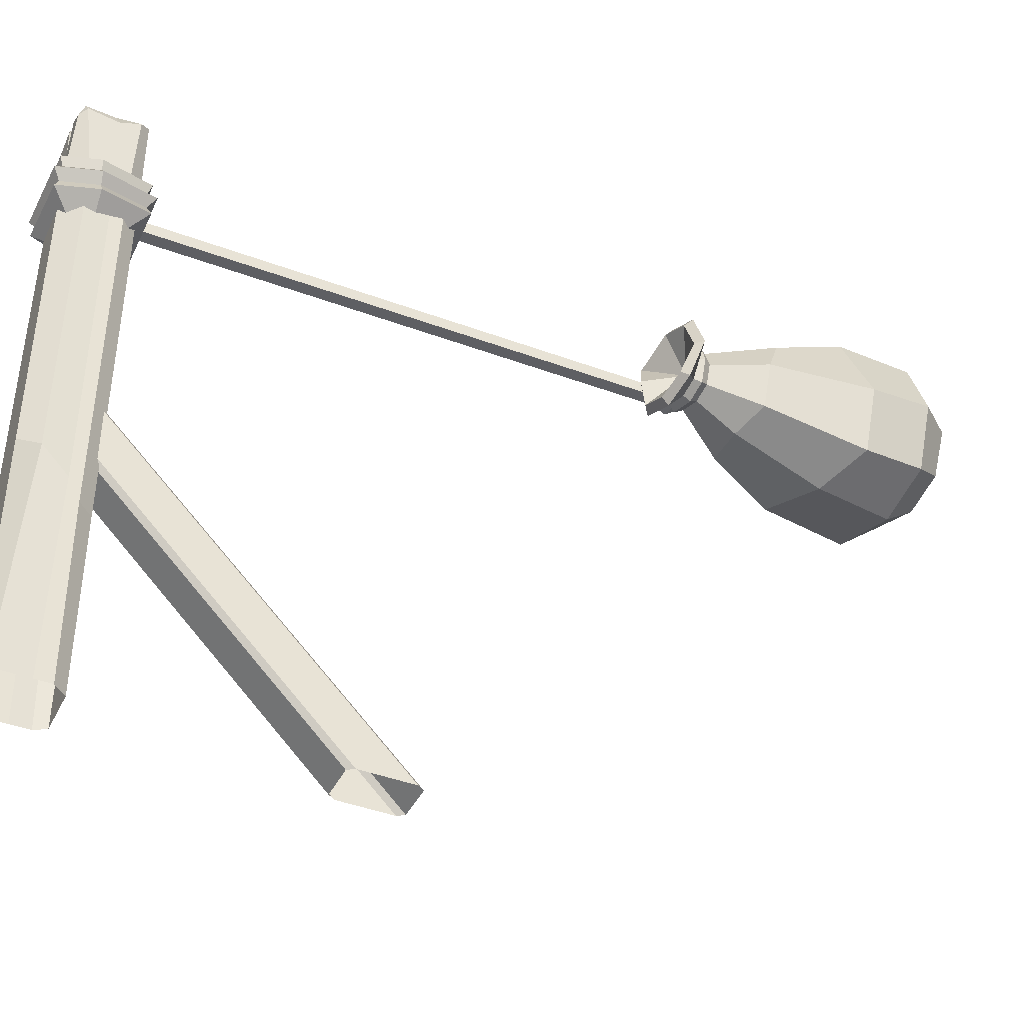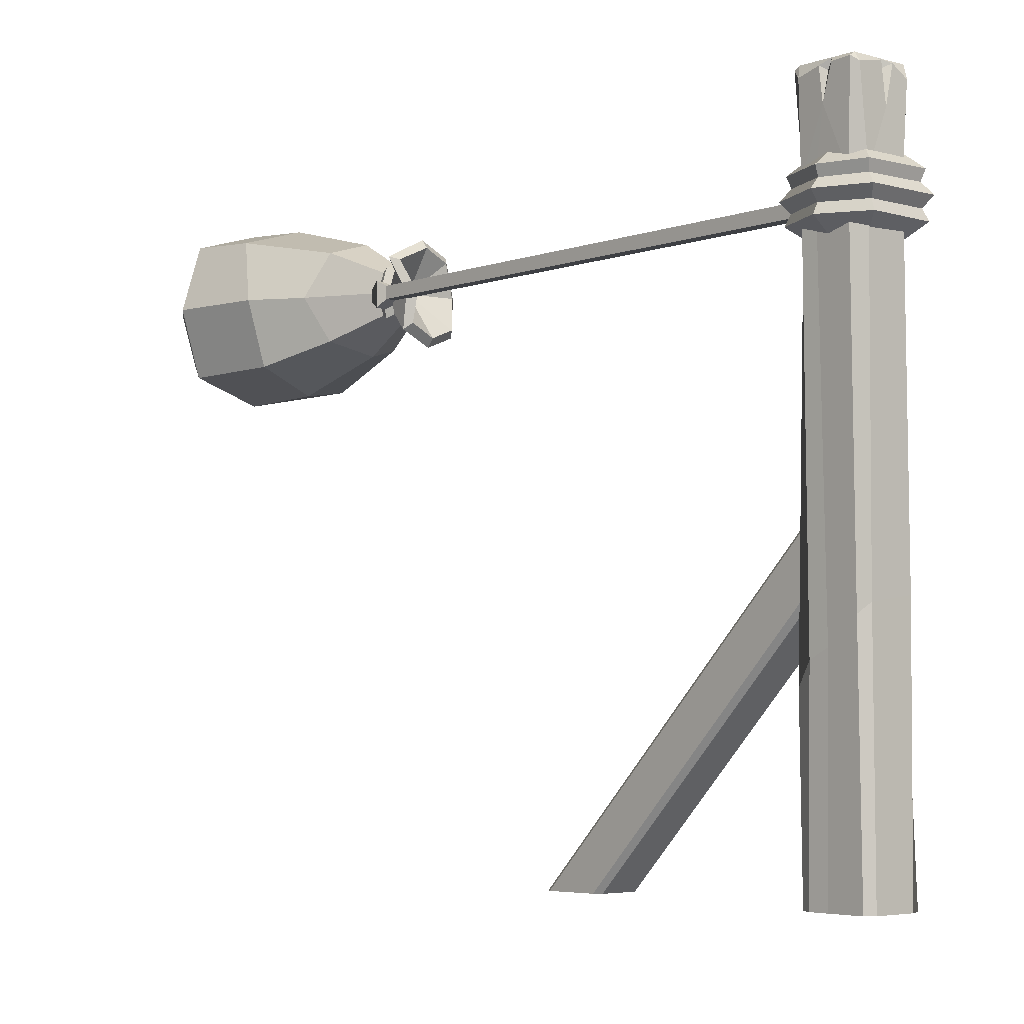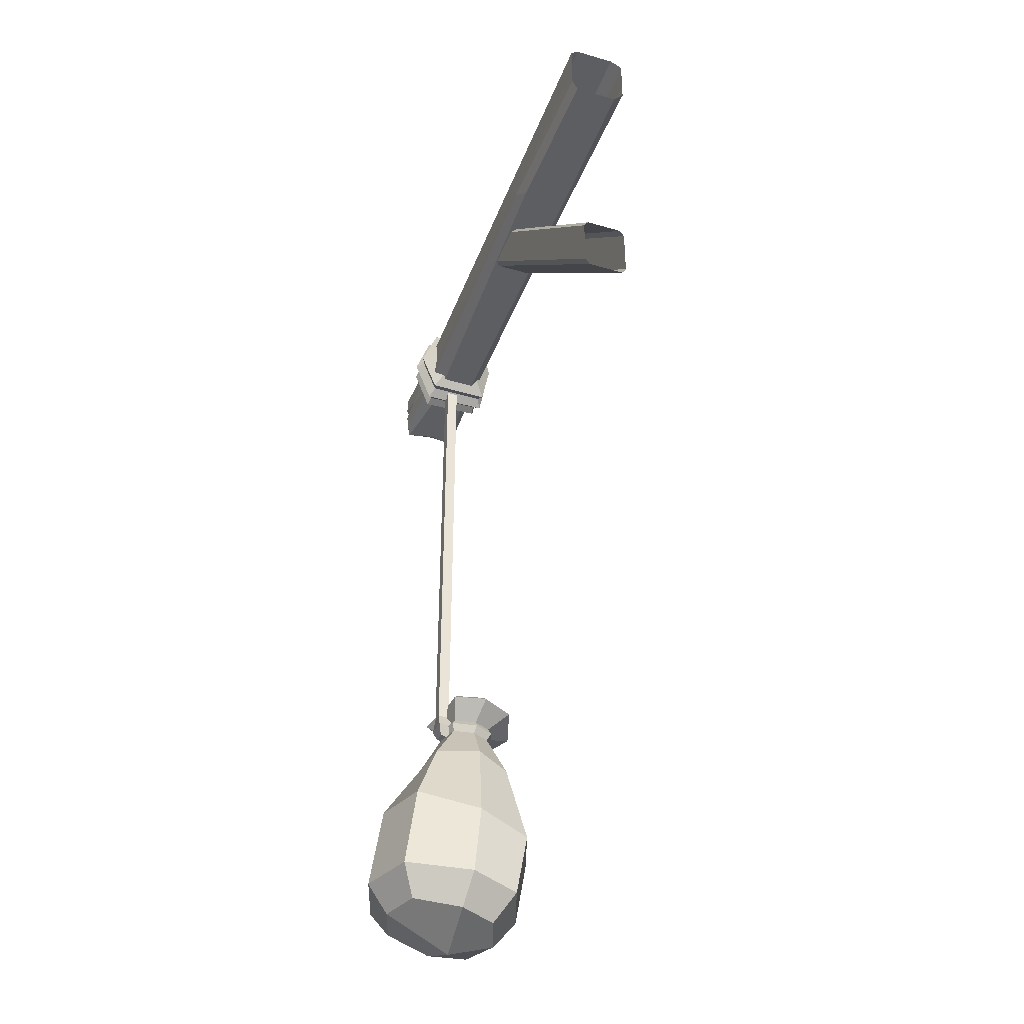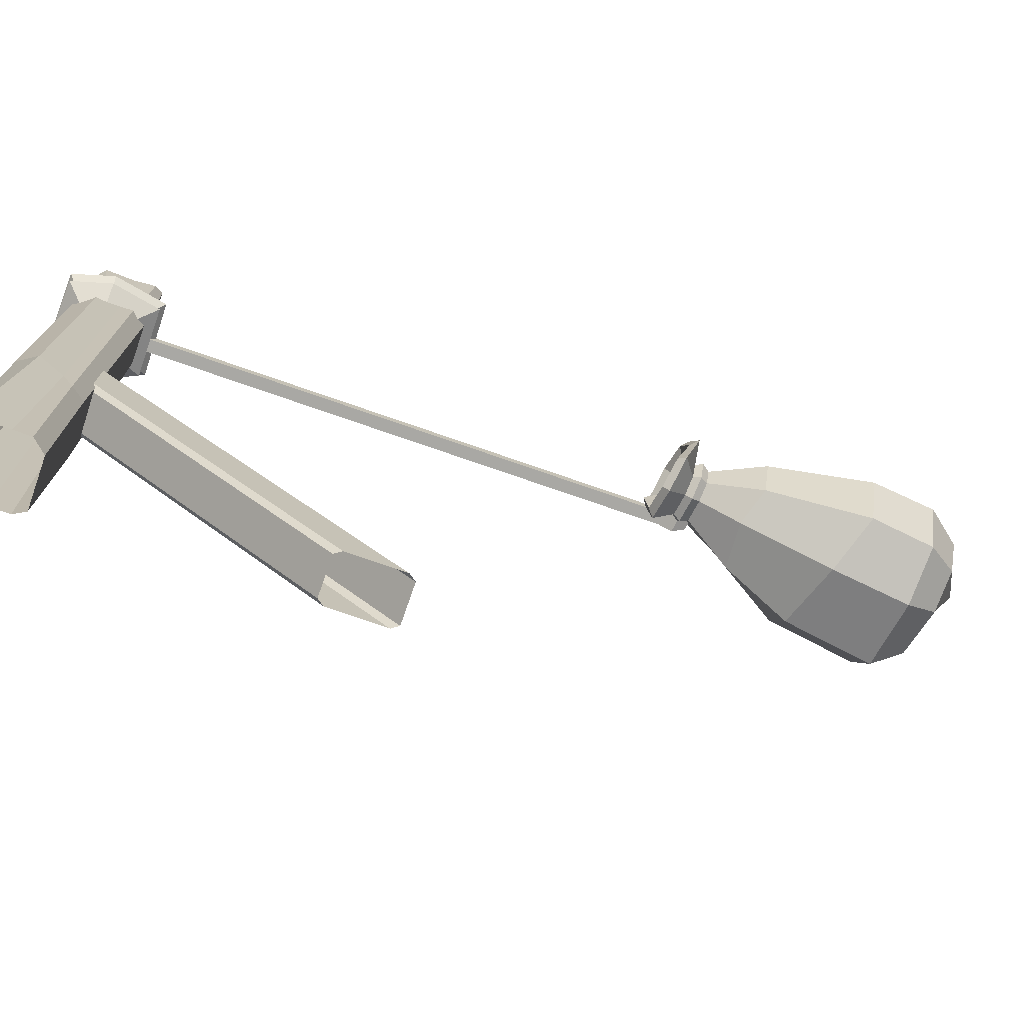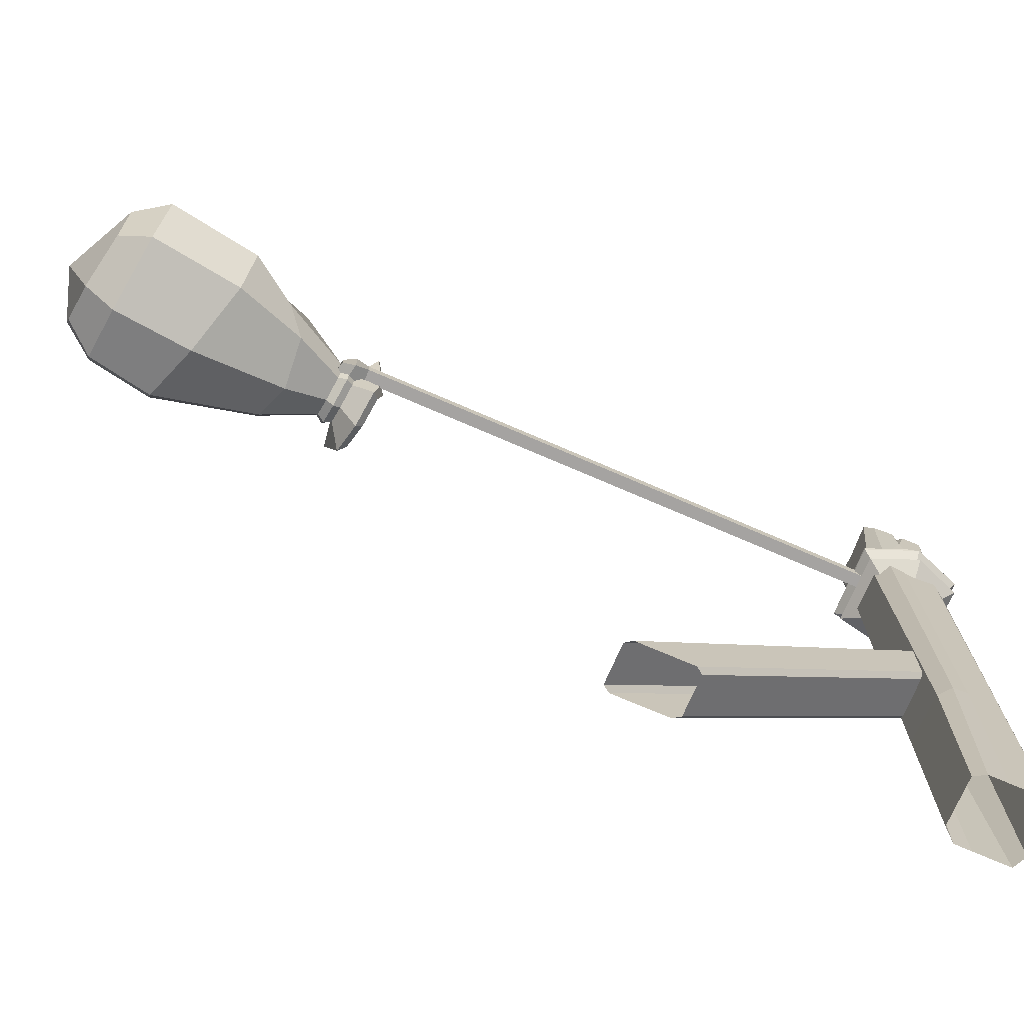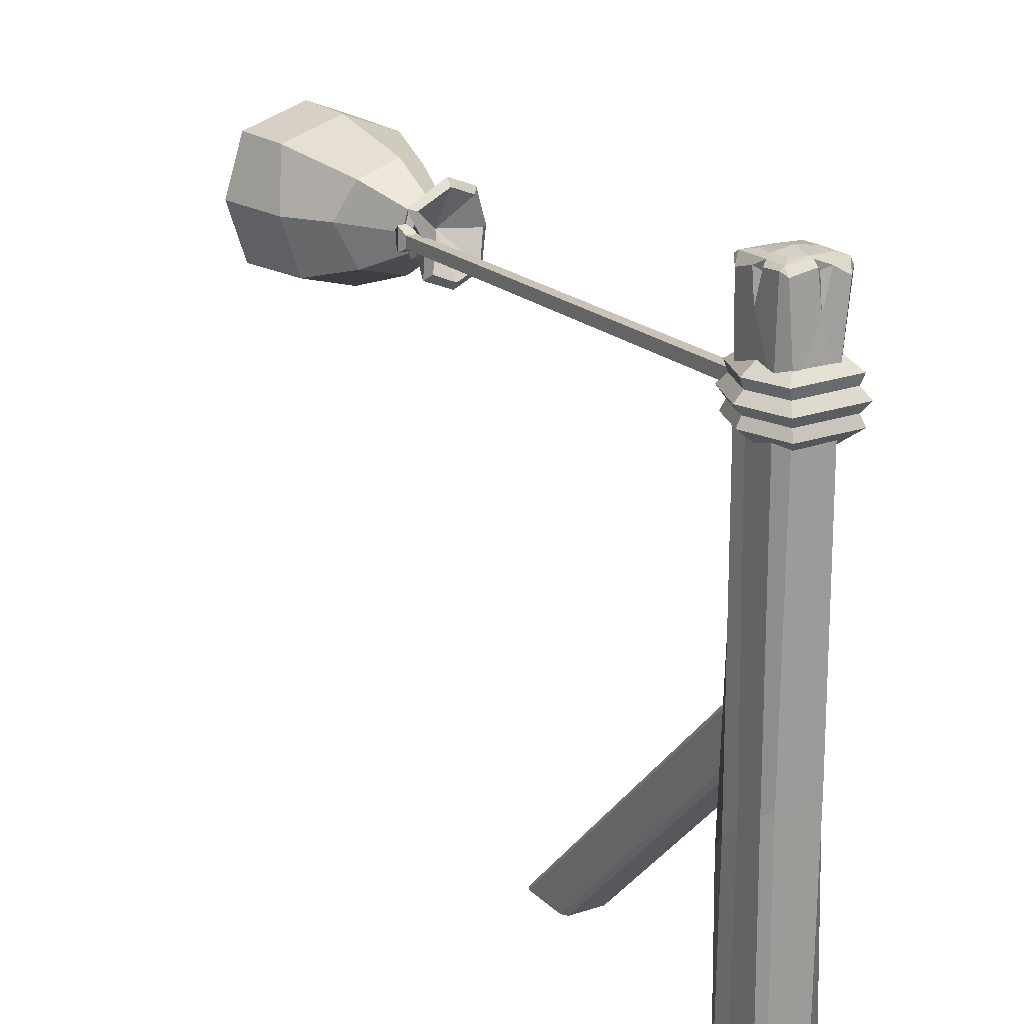
<metadata>
{"format":"obj","ext":"obj","renderer":"f3d","projection":"perspective","resolution":1024,"background":"white","views":[{"elev":-41.2,"azim":-114.4,"up":"+Z"},{"elev":-4.6,"azim":138.5,"up":"+Z"},{"elev":-39.4,"azim":160.3,"up":"+Y"},{"elev":-74.9,"azim":-109.2,"up":"+Z"},{"elev":-73.1,"azim":66.6,"up":"+Z"},{"elev":19.5,"azim":149.1,"up":"+Z"}]}
</metadata>
<code>
v -7.53 -8.562 162.6
v -7.53 -7.215 163.5
v -8.819 -6.379 162.2
v 8.819 -6.402 160.6
v 7.53 -7.215 163.5
v 7.53 -8.562 162.6
v -8.819 6.875 161.4
v -7.53 7.308 163.5
v -6.966 8.654 160.1
v 7.53 8.654 161.5
v 7.53 7.308 163.5
v 8.819 7.308 162.6
v -4.565 9.26 139.6
v -8.477 3.899 139.6
v -8.244 -5.613 139.7
v -5.291 -9.167 140
v 4.351 -9.167 139.5
v 8.239 -6.423 139.7
v 8.239 6.014 139.4
v 5.966 9.26 139.7
v 7.53 1.49 163.5
v 8.819 -0.9363 162.1
v 8.819 2.357 162.3
v 8.819 0.02863 154.2
v 7.554 0.472 161.1
v 4.702 -4.488 164.1
v -5.605 -5.222 164.1
v 5.617 0.03186 164.1
v 4.702 4.581 164.1
v -5.447 4.982 164.1
v 0.7397 5.487 164.1
v -6.25 -0.4443 164.1
v 0.1617 0 165.1
v 0.6425 -5.761 164.1
v -0.9577 -8.562 160.7
v -0.5515 -7.215 162.6
v 0.5473 6.644 163.8
v 0.9689 8.654 162.6
v -2.492 8.654 162.6
v -0.3646 8.654 153.3
v -0.636 7.232 161.6
v -8.819 -1.097 160.1
v -8.159 -0.1451 162.2
v -8.274 7.628 -6.247
v -4.888 9.26 -6.247
v 6.105 9.26 -6.247
v 8.239 7.717 -6.247
v -8.267 -5.938 -6.247
v -5.405 -9.167 -6.247
v 6.612 -9.167 -6.247
v 8.239 -6.23 -6.247
v -8.319 -2.257 139.7
v -8.28 -1.673 -6.247
v 8.239 -1.378 -6.247
v 8.239 -2.577 139.6
v -5.717 -8.943 40.23
v 8.665 -5.033 43.25
v 6.525 9.333 54.36
v -8.9 4.406 53.46
v -7.898 -5.471 41.58
v 7.236 -9.24 37.81
v 8.292 6.997 52.02
v -5.236 9.363 56.03
v -7.859 -2.484 47.47
v 8.183 -0.5936 45.67
v -4.879 -68.58 -6.247
v -6.095 -70.32 -6.263
v -4.879 -8.19 54.62
v -6.095 -8.17 56.36
v -4.879 -85.94 -6.404
v -6.095 -84.2 -6.389
v -4.879 -7.989 72.02
v -6.095 -8.009 70.28
v 4.85 -8.19 54.62
v 6.066 -8.17 56.36
v 4.85 -68.58 -6.247
v 6.066 -70.32 -6.263
v 6.066 -8.009 70.28
v 4.85 -7.989 72.02
v 4.85 -85.94 -6.404
v 6.066 -84.2 -6.389
v -1.381 -9.031 137.3
v 1.874 -9.031 137.3
v 1.874 -9.031 134.1
v -1.381 -9.031 134.1
v -3.862 -152.7 139
v 2.111 -151.6 139
v 2.111 -151.6 132.3
v -3.862 -152.7 132.3
v 1.874 -148.1 134.1
v 1.874 -148.1 137.3
v -1.381 -148.1 137.3
v -1.381 -148.1 134.1
v -3.031 -155.9 134.1
v 0.9767 -154.9 134.1
v 0.9767 -154.9 137.3
v -3.031 -155.9 137.3
v -13.27 -221.3 148.7
v 11 -217.6 148.7
v -17.05 -147.9 145.1
v 0.405 -144.6 143.6
v -17.26 -145.9 128
v -2.803 -143.5 128.1
v -13.26 -221.2 124.5
v 11.01 -217.5 124.4
v -9.883 -144.4 125.1
v -9.659 -146.5 148
v -2.734 -220 152.8
v -2.724 -219.9 120.4
v -3.873 -226.7 137.1
v -17.41 -222.3 136.7
v -19.83 -148.9 136.6
v -8.541 -152.4 136.9
v -3.306 -142.3 135.5
v 15.01 -217.3 136.6
v -8.684 -153 128.1
v -14.19 -153.6 130.2
v -16.31 -153.9 136.6
v -14.19 -153.6 142.9
v -8.684 -153 145
v -1.578 -152.3 142.9
v 0.5362 -152.1 136.6
v -1.578 -152.3 130.2
v -7.954 -165.8 122.6
v -17.42 -169.2 125.3
v -21.15 -169.6 136.6
v -17.54 -174.3 147.7
v -7.697 -168.2 151.5
v 4.852 -166.9 147.7
v 8.974 -172.2 136.6
v 4.852 -166.9 125.3
v -3.878 -211.3 113.8
v -18.69 -213 119.5
v -24.38 -213.8 136.6
v -18.69 -213.1 153.6
v -3.878 -211.4 159.3
v 15.24 -209.3 153.6
v 20.92 -208.7 136.6
v 15.24 -209.3 119.5
v -0.9576 -143.8 135.5
v 2.692 -146.2 144.2
v -9.682 -148.3 150.2
v -18.49 -149.8 146.7
v -21.82 -150.8 136.6
v -18.7 -147.8 126.3
v -9.906 -146.2 122.9
v -0.9977 -145 126.5
v -2.296 -154.5 131.1
v -0.497 -154.3 136.6
v -2.296 -154.5 141.9
v -8.343 -155.1 143.7
v -13.03 -155.6 141.9
v -14.83 -155.8 136.6
v -13.03 -155.6 131.1
v -8.343 -155.1 129.3
v -13.48 -151.7 131.1
v -15.28 -151.9 136.6
v -13.48 -151.7 142
v -8.766 -151.2 143.8
v -2.689 -150.5 142
v -0.881 -150.3 136.6
v -2.689 -150.5 131.1
v -8.766 -151.2 129.3
v -6.077 -190.3 114.7
v 11.89 -185.1 120.2
v 17.34 -184.5 136.6
v 12.66 -192.3 152.9
v -5.659 -194.3 158.4
v -20.27 -191.8 152.9
v -26.6 -196.2 133.8
v -21.15 -195.6 117.3
v -0.4566 0.691 121
v -0.3677 0.8654 151.4
v 7.951 12.33 130.9
v 12.48 0.4627 131.3
v 8.475 11.61 141.4
v 12.01 0.6945 141.4
v 7.792 -11.51 131
v 7.223 -11.38 141.4
v -10.08 -11.49 131.3
v -9.716 -11.01 141.2
v -12.54 1.265 131.3
v -11.98 1.956 141.9
v -9.669 11.71 130.9
v -9.252 11.33 141.8
v 13.35 0.6011 136.3
v 8.957 13.02 136.1
v -10.31 12.53 136.4
v -13.36 1.726 136.6
v -10.79 -12.29 136.3
v 8.188 -12.5 136.2
v 11.08 0.6156 138.8
v 7.612 10.82 138.7
v -8.562 10.48 139.1
v -11.08 1.659 139.2
v -8.973 -10.14 138.7
v 6.728 -10.39 138.8
v 7.383 11.13 133.5
v -8.744 10.65 133.7
v -11.33 1.357 134
v -9.132 -10.35 133.8
v 6.977 -10.45 133.6
v 11.29 0.5143 133.8
f 1 3 15 16
f 2 1 35 36
f 4 6 17 18
f 21 23 12 11
f 7 9 13 14
f 9 8 37 39
f 10 12 19 20
f 31 33 28 29
f 13 40 20
f 16 35 1
f 24 19 12 23
f 15 42 52
f 1 2 3
f 4 5 6
f 7 8 9
f 10 11 12
f 5 4 22 21
f 25 24 23
f 21 25 23
f 21 22 25
f 22 24 25
f 4 18 24 22
f 24 18 55
f 34 5 26
f 5 21 28 26
f 21 11 29 28
f 31 37 8
f 8 32 30
f 31 8 30
f 11 31 29
f 33 34 26 28
f 32 33 31 30
f 27 34 33 32
f 2 34 27
f 2 36 34
f 32 2 27
f 8 43 32
f 16 17 6 35
f 36 35 6 5
f 34 36 5
f 11 37 31
f 38 37 11 10
f 38 40 41
f 41 37 38
f 41 40 39
f 39 37 41
f 9 39 40 13
f 20 40 38 10
f 15 3 42
f 3 2 43 42
f 32 43 2
f 48 49 56 60
f 49 50 61 56
f 50 51 57 61
f 55 18 57 65
f 47 46 58 62
f 13 20 58 63
f 45 44 59 63
f 53 48 60 64
f 42 43 8 7
f 52 42 7 14
f 44 53 64 59
f 19 55 65 62
f 24 55 19
f 60 56 16 15
f 16 56 61 17
f 17 61 57 18
f 65 57 51 54
f 19 62 58 20
f 63 58 46 45
f 13 63 59 14
f 64 60 15 52
f 14 59 64 52
f 62 65 54 47
f 69 67 71 73
f 77 75 78 81
f 72 70 80 79
f 74 76 66 68
f 66 67 69 68
f 71 70 72 73
f 74 75 77 76
f 78 79 80 81
f 94 95 96 97
f 86 87 91 92
f 90 91 87 88
f 93 90 88 89
f 92 93 89 86
f 84 83 91 90
f 92 91 83 82
f 82 85 93 92
f 85 84 90 93
f 87 86 97 96
f 88 87 96 95
f 89 88 95 94
f 97 86 89 94
f 141 142 159 160
f 103 113 114
f 162 163 146 147
f 115 110 109 105
f 147 140 161 162
f 156 157 144 145
f 102 113 106
f 158 159 142 143
f 104 109 110 111
f 145 146 163 156
f 111 110 108 98
f 143 144 157 158
f 100 107 113
f 114 113 101
f 160 161 140 141
f 108 110 115 99
f 154 155 124 125
f 125 126 153 154
f 152 153 126 127
f 127 128 151 152
f 150 151 128 129
f 129 130 149 150
f 148 149 130 131
f 131 124 155 148
f 171 164 132 133
f 133 134 170 171
f 169 170 134 135
f 135 136 168 169
f 167 168 136 137
f 137 138 166 167
f 165 166 138 139
f 139 132 164 165
f 133 132 109 104
f 104 111 134 133
f 135 134 111 98
f 98 108 136 135
f 137 136 108 99
f 99 115 138 137
f 139 138 115 105
f 109 132 139 105
f 141 140 114 101
f 107 142 141 101
f 143 142 107 100
f 112 144 143 100
f 145 144 112 102
f 102 106 146 145
f 147 146 106 103
f 114 140 147 103
f 123 122 149 148
f 150 149 122 121
f 121 120 151 150
f 152 151 120 119
f 119 118 153 152
f 154 153 118 117
f 117 116 155 154
f 148 155 116 123
f 117 118 157 156
f 158 157 118 119
f 119 120 159 158
f 160 159 120 121
f 121 122 161 160
f 162 161 122 123
f 123 116 163 162
f 156 163 116 117
f 112 113 102
f 101 113 107
f 106 113 103
f 100 113 112
f 165 164 124 131
f 131 130 166 165
f 167 166 130 129
f 129 128 168 167
f 169 168 128 127
f 127 126 170 169
f 171 170 126 125
f 125 124 164 171
f 192 193 176 177
f 197 192 177 179
f 197 179 181 196
f 195 196 181 183
f 194 195 183 185
f 185 176 193 194
f 172 174 175
f 173 177 176
f 172 175 178
f 173 179 177
f 179 173 181
f 178 180 172
f 172 180 182
f 173 183 181
f 172 182 184
f 173 185 183
f 185 173 176
f 184 174 172
f 203 198 187 186
f 188 187 198 199
f 199 200 189 188
f 200 201 190 189
f 202 191 190 201
f 202 203 186 191
f 186 187 193 192
f 194 193 187 188
f 188 189 195 194
f 189 190 196 195
f 191 197 196 190
f 191 186 192 197
f 199 198 174 184
f 184 182 200 199
f 182 180 201 200
f 178 202 201 180
f 178 175 203 202
f 175 174 198 203

</code>
